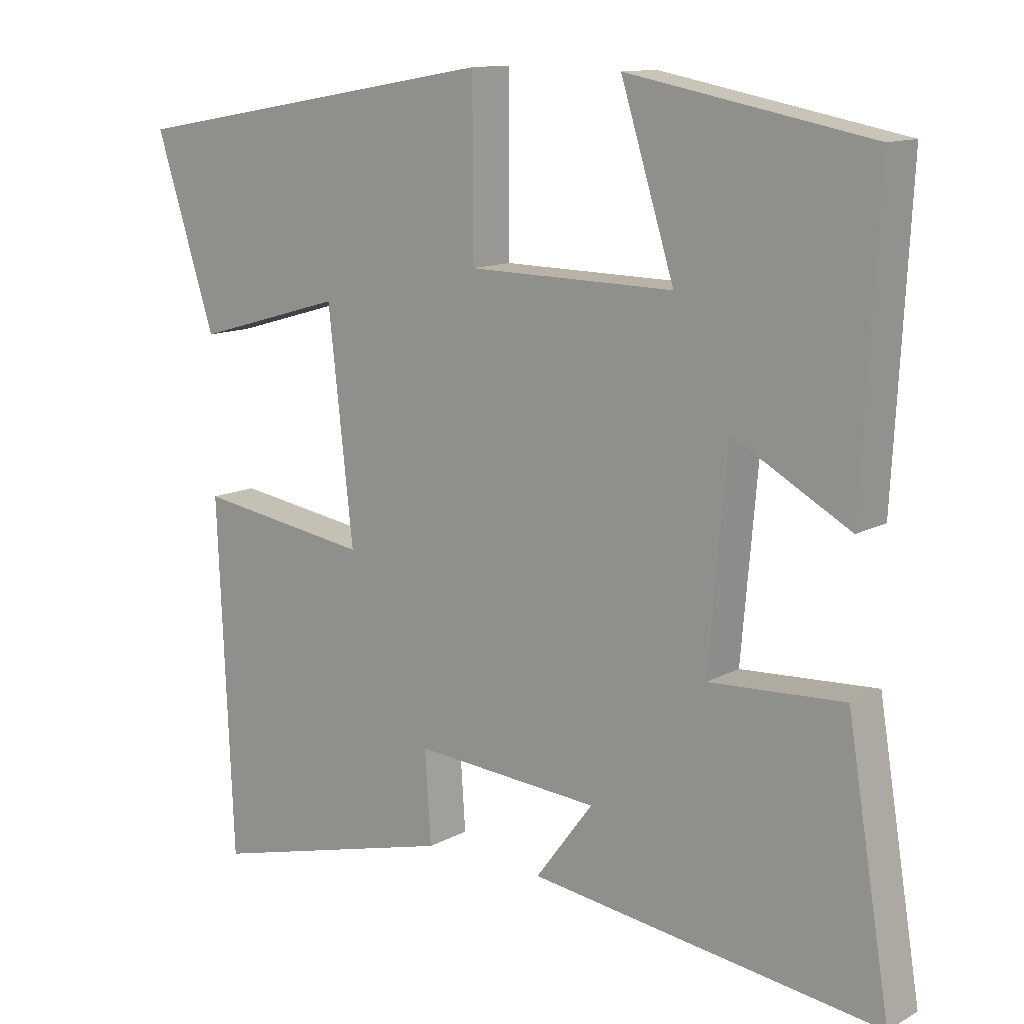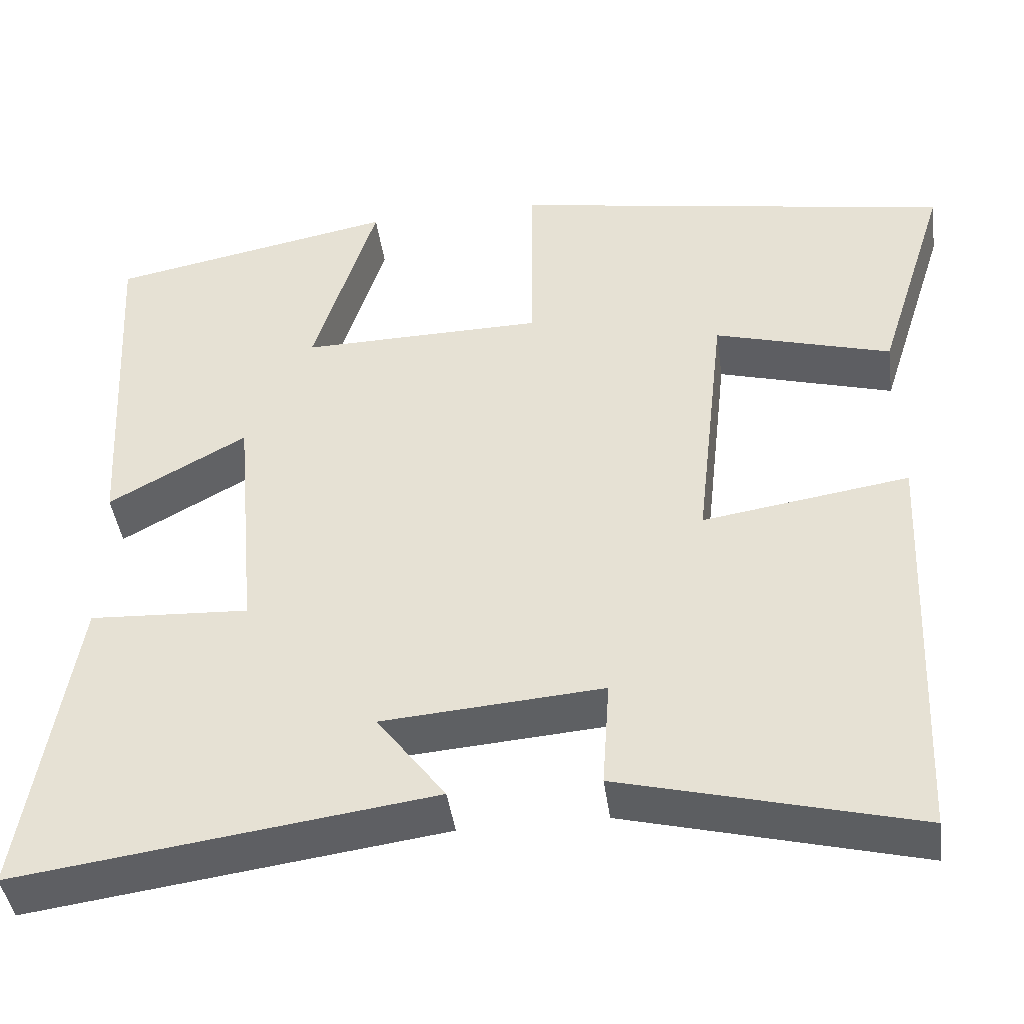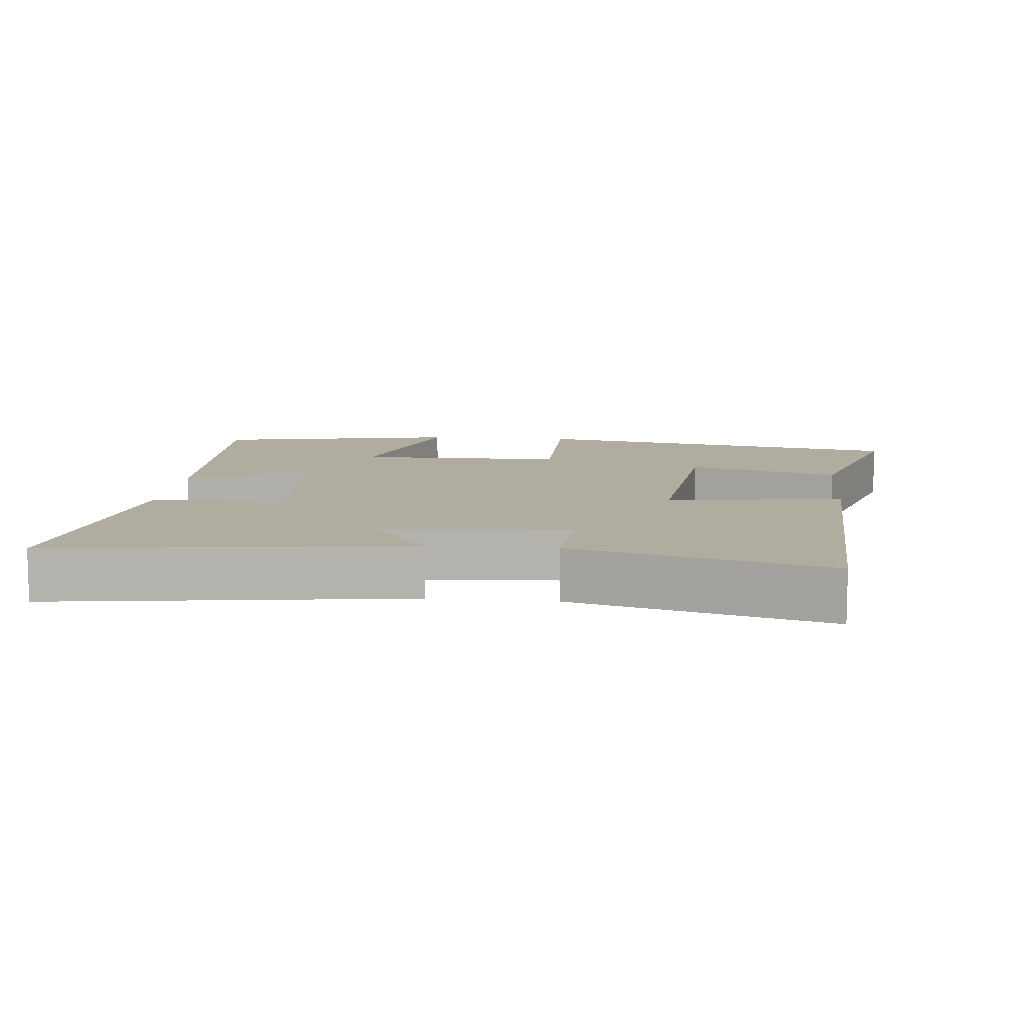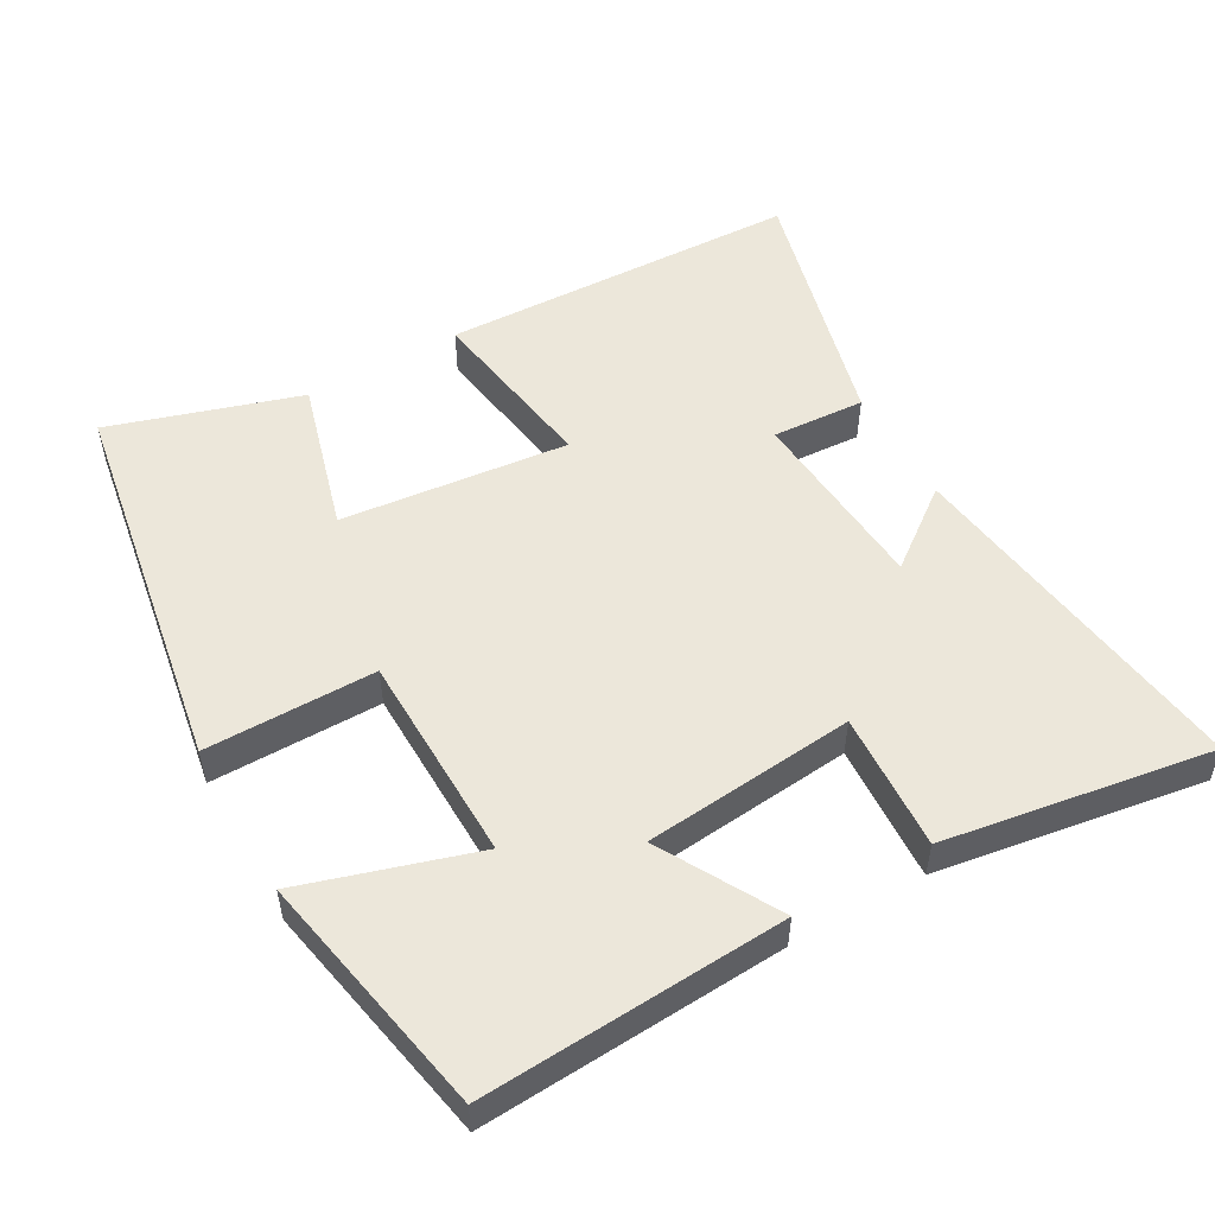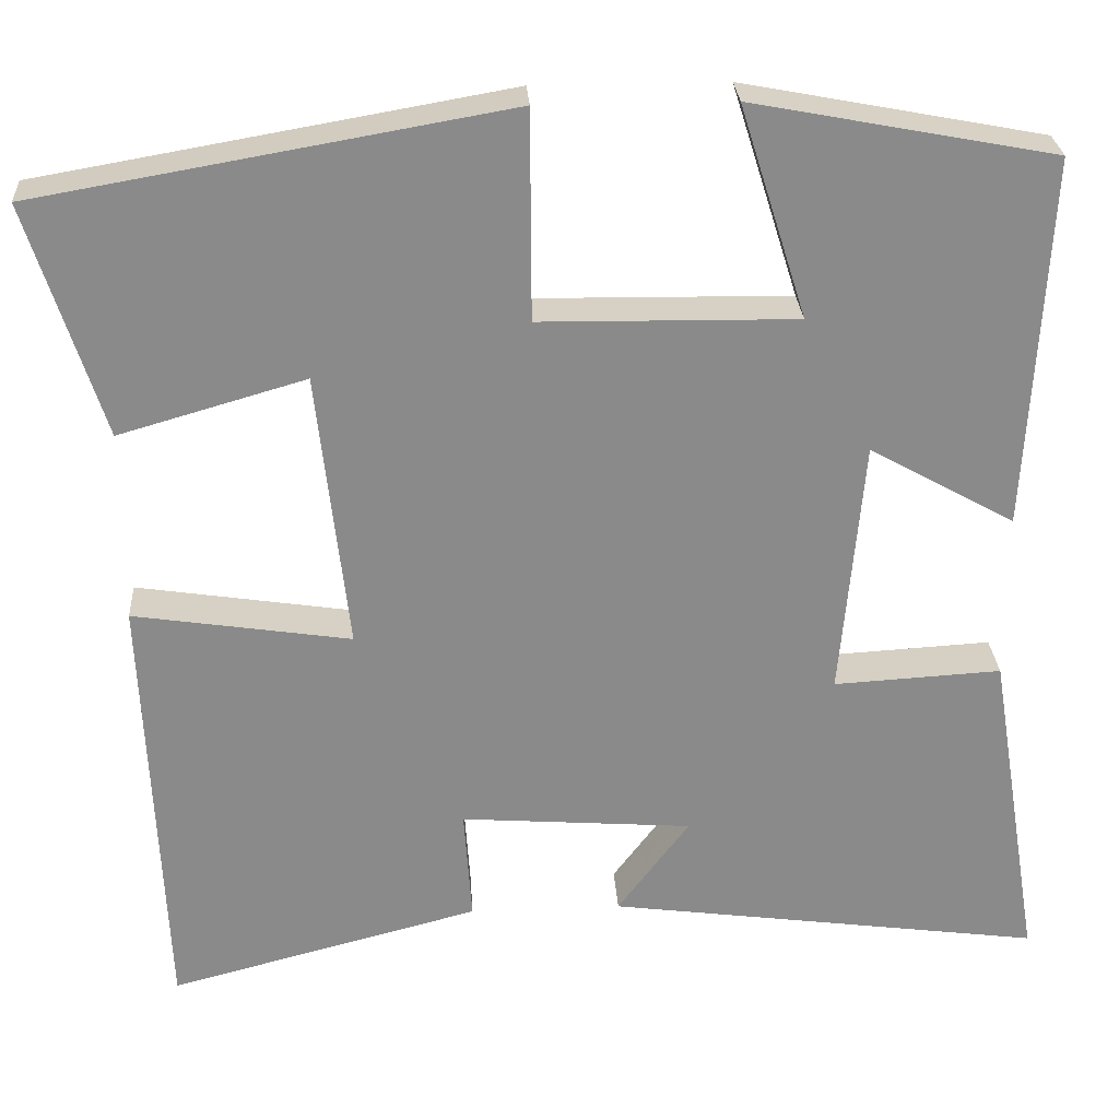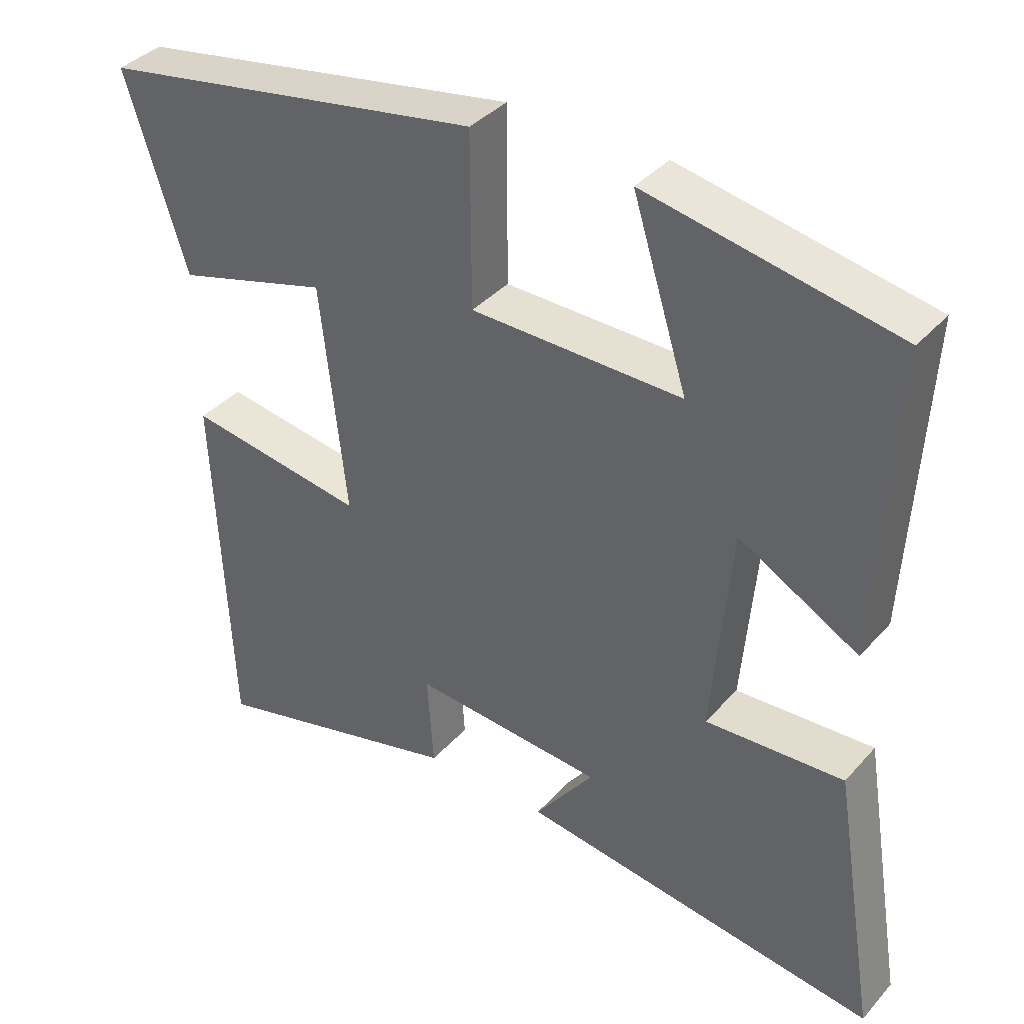
<metadata>
{"format":"obj","ext":"obj","renderer":"f3d","projection":"perspective","resolution":1024,"background":"white","views":[{"elev":12.3,"azim":38.5,"up":"+Z"},{"elev":-43.1,"azim":-172.1,"up":"+Z"},{"elev":10.1,"azim":-174.4,"up":"+Y"},{"elev":52.9,"azim":60.2,"up":"+Y"},{"elev":26.8,"azim":-3.5,"up":"+Z"},{"elev":37.7,"azim":36.3,"up":"+Z"}]}
</metadata>
<code>
v -0.586 0.07 0.406
v -0.045 0.07 0.5
v -0.044 0.07 0.259
v 0.252 0.07 0.255
v 0.175 0.07 0.5
v 0.523 0.07 0.434
v 0.5 0.07 0.004
v 0.332 0.07 0.097
v 0.306 0.07 -0.201
v 0.5 0.07 -0.19
v 0.562 0.07 -0.568
v 0.057 0.07 -0.5
v 0.14 0.07 -0.389
v -0.128 0.07 -0.369
v -0.119 0.07 -0.5
v -0.478 0.07 -0.593
v -0.5 0.07 -0.085
v -0.249 0.07 -0.123
v -0.285 0.07 0.199
v -0.5 0.07 0.137
v -0.586 0 0.406
v -0.045 0 0.5
v -0.044 0 0.259
v 0.252 0 0.255
v 0.175 0 0.5
v 0.523 0 0.434
v 0.5 0 0.004
v 0.332 0 0.097
v 0.306 0 -0.201
v 0.5 0 -0.19
v 0.562 0 -0.568
v 0.057 0 -0.5
v 0.14 0 -0.389
v -0.128 0 -0.369
v -0.119 0 -0.5
v -0.478 0 -0.593
v -0.5 0 -0.085
v -0.249 0 -0.123
v -0.285 0 0.199
v -0.5 0 0.137
f 19 20 1 2
f 18 19 2 3
f 15 16 17 18
f 14 15 18
f 13 14 18 3
f 10 11 12 13
f 9 10 13
f 8 9 13 3
f 5 6 7 8
f 4 5 8
f 3 4 8
f 22 21 40 39
f 23 22 39 38
f 38 37 36 35
f 38 35 34
f 23 38 34 33
f 33 32 31 30
f 33 30 29
f 23 33 29 28
f 28 27 26 25
f 28 25 24
f 28 24 23
f 1 21 22 2
f 2 22 23 3
f 3 23 24 4
f 4 24 25 5
f 5 25 26 6
f 6 26 27 7
f 7 27 28 8
f 8 28 29 9
f 9 29 30 10
f 10 30 31 11
f 11 31 32 12
f 12 32 33 13
f 13 33 34 14
f 14 34 35 15
f 15 35 36 16
f 16 36 37 17
f 17 37 38 18
f 18 38 39 19
f 19 39 40 20
f 20 40 21 1

</code>
